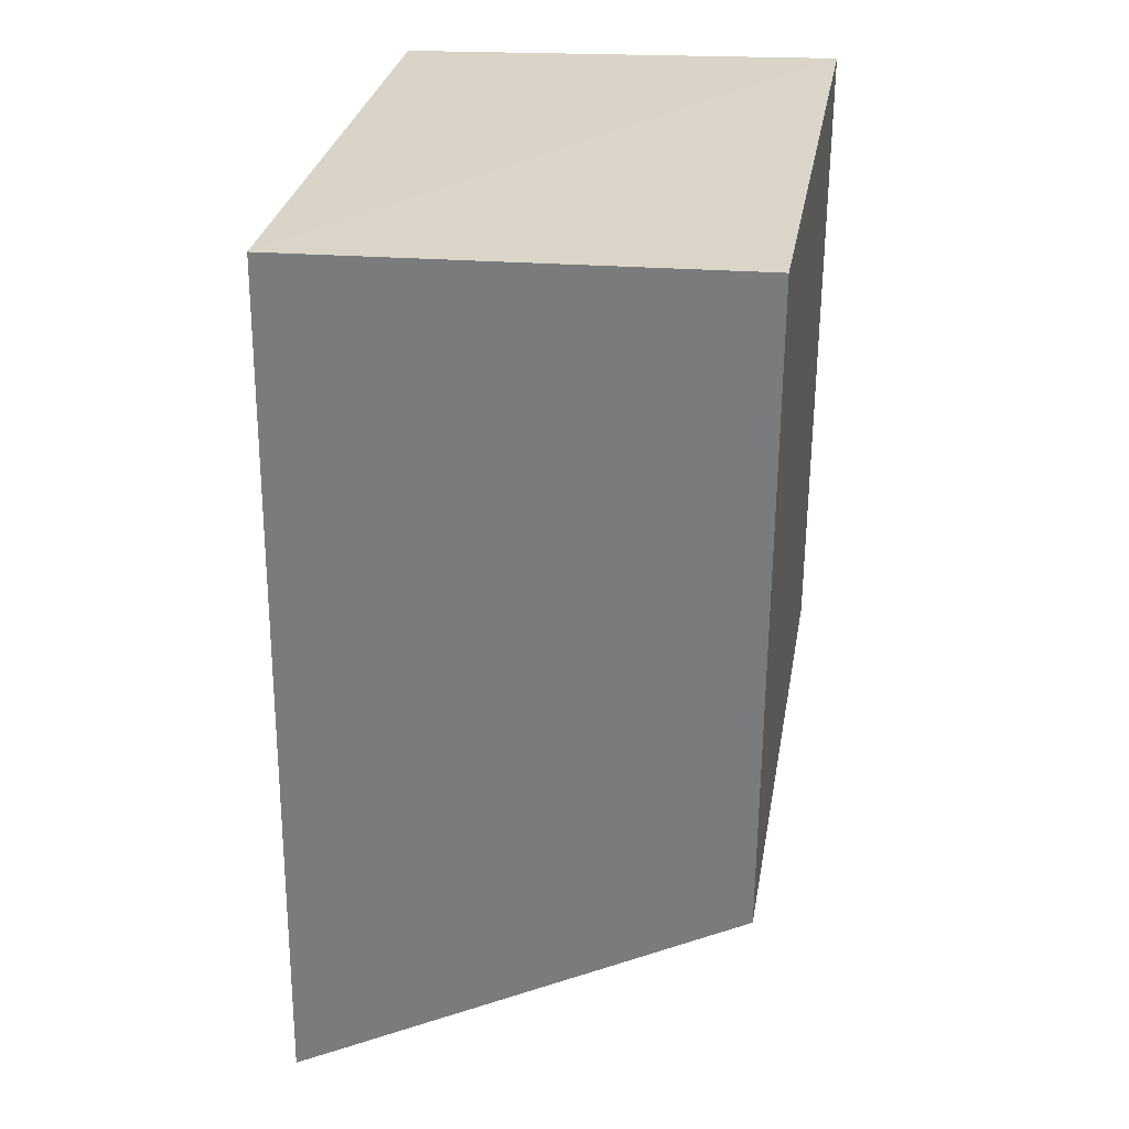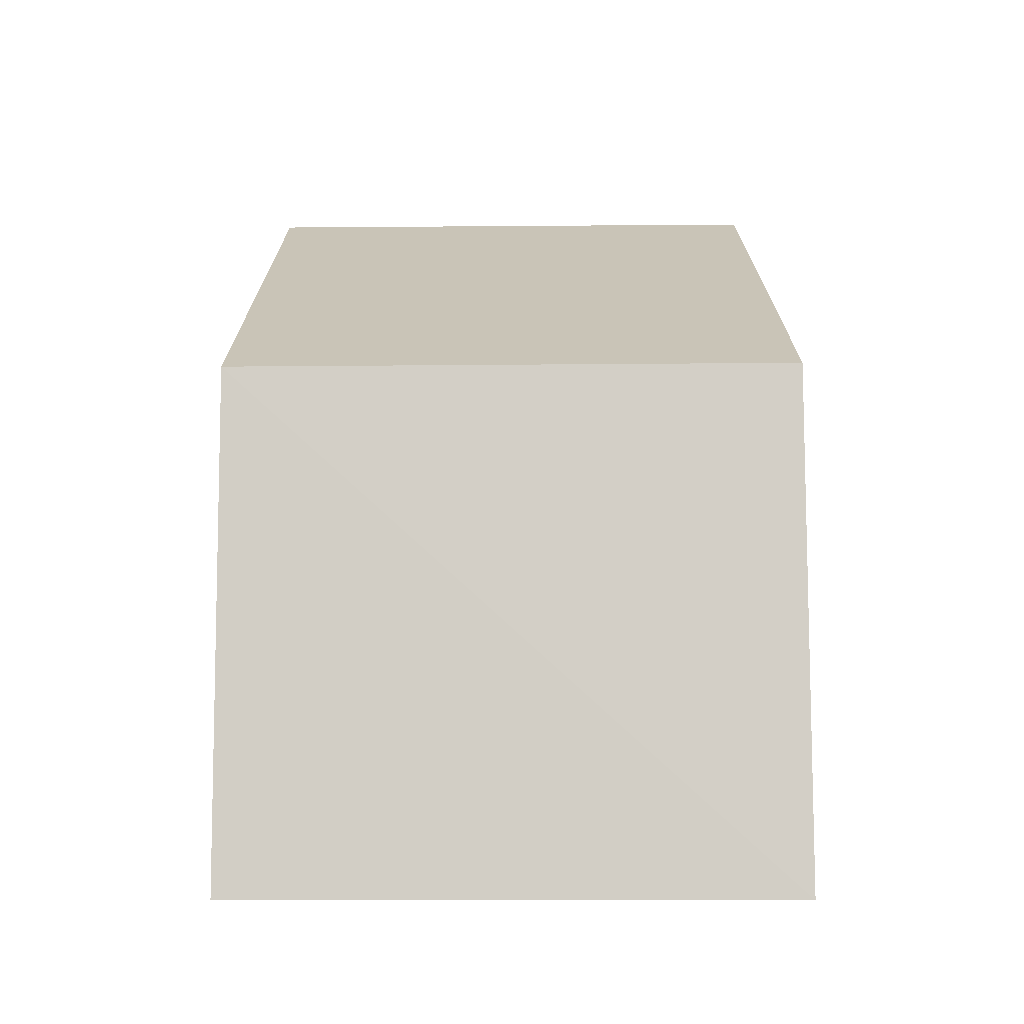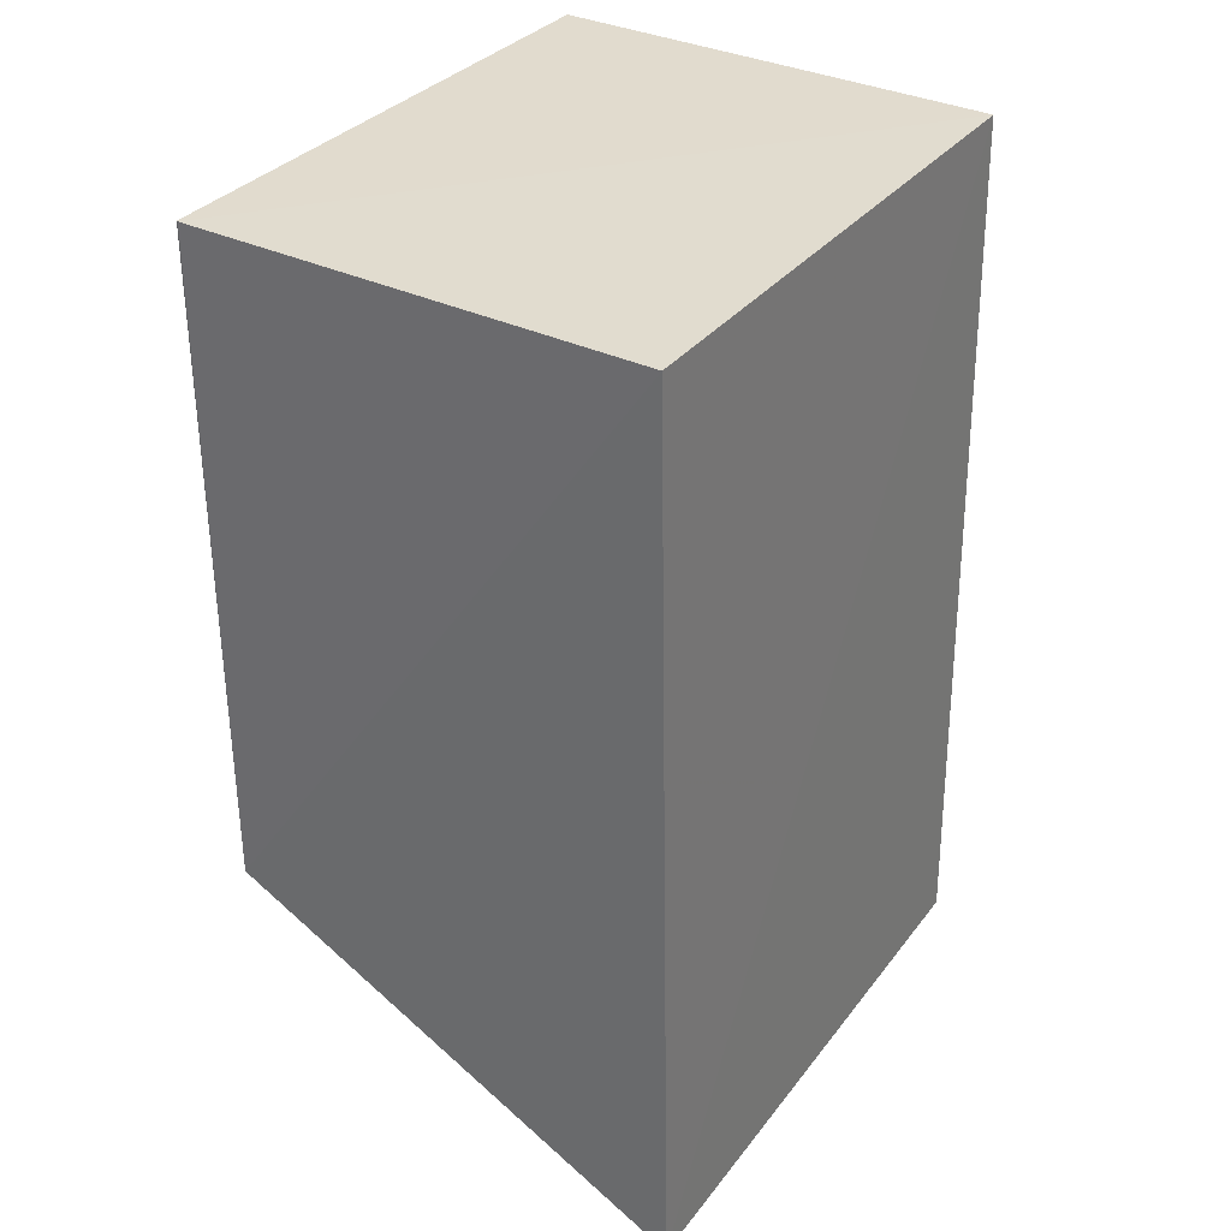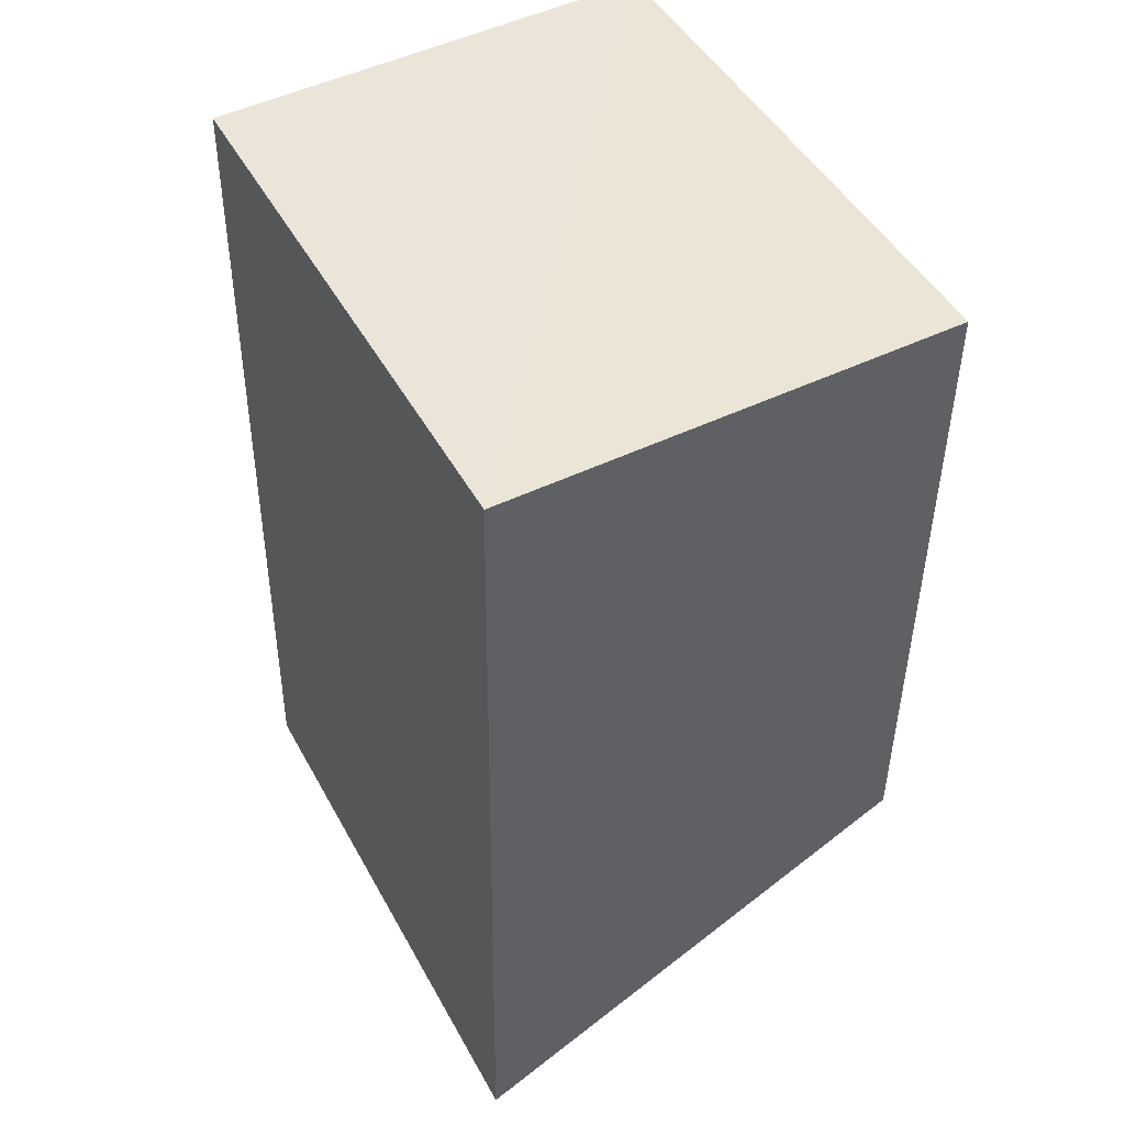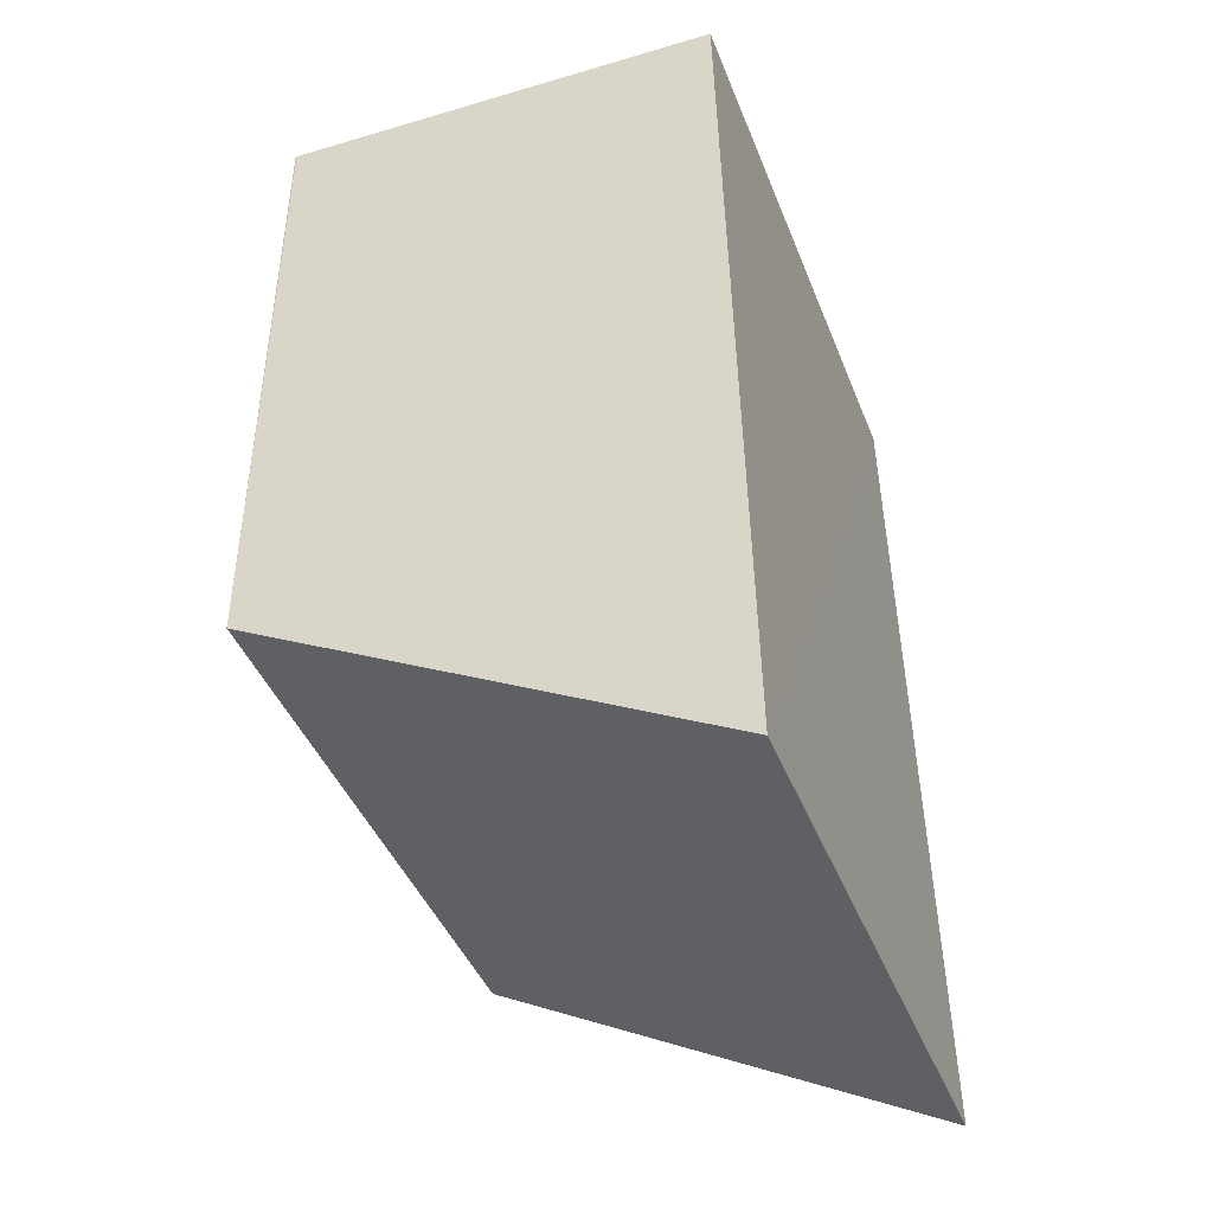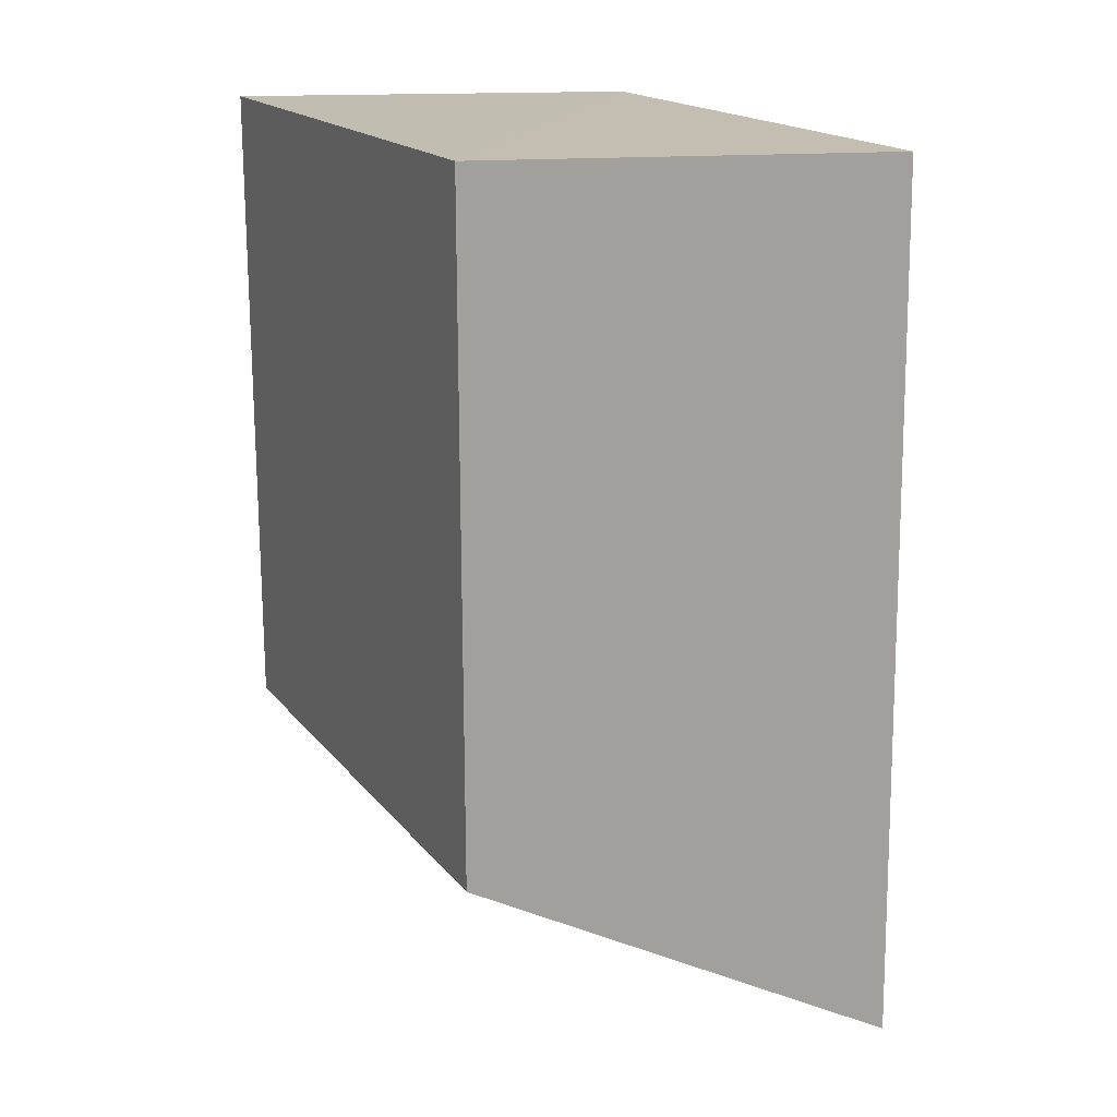
<metadata>
{"format":"obj","ext":"obj","renderer":"f3d","projection":"perspective","resolution":1024,"background":"white","views":[{"elev":30.1,"azim":-170.2,"up":"+Y"},{"elev":-70.0,"azim":-89.6,"up":"+Y"},{"elev":32.5,"azim":31.5,"up":"+Y"},{"elev":47.1,"azim":152.7,"up":"+Y"},{"elev":-43.1,"azim":20.6,"up":"+Y"},{"elev":17.3,"azim":-25.4,"up":"+Y"}]}
</metadata>
<code>
v 0.08288 0.02853 0.108
v 0.0838 -0.02807 0.1079
v 0.08287 0.02884 0.07131
v 0.05449 0.02965 0.07134
v 0.05453 -0.01213 0.108
v 0.0837 -0.02771 0.07115
v 0.05455 0.02948 0.108
v 0.05453 -0.01213 0.07134
v 0.05446 0.02948 0.108
f 1 2 3
f 5 2 1
f 6 3 2
f 6 4 3
f 7 1 3
f 7 3 4
f 7 5 1
f 8 4 6
f 8 6 2
f 8 2 5
f 9 7 4
f 9 5 7
f 9 8 5
f 9 4 8

</code>
